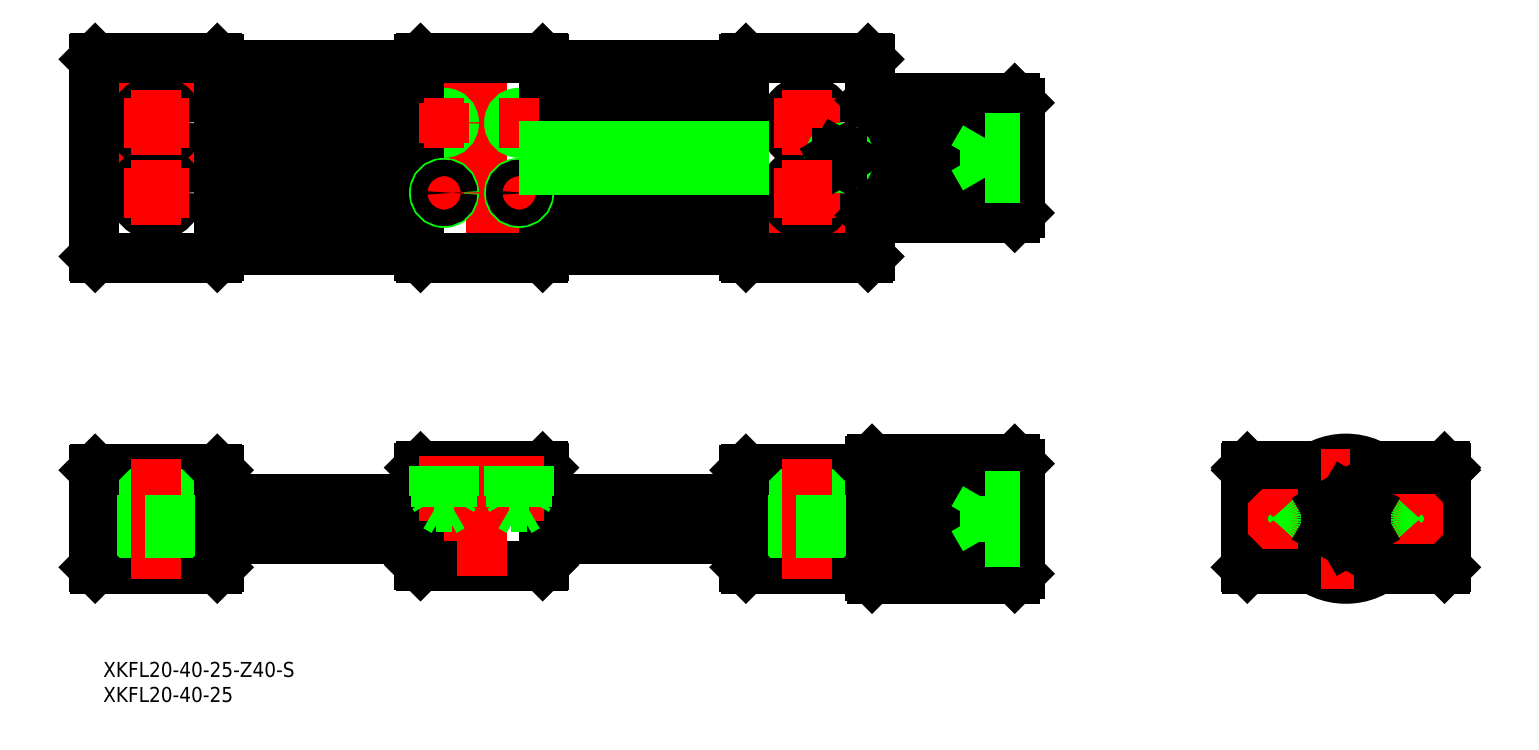
<metadata>
{"format":"dxf","ext":"dxf","renderer":"ezdxf+matplotlib","layout":"modelspace","background":"white","min_lineweight":24,"dpi":150}
</metadata>
<code>
0
SECTION
2
ENTITIES
0
INSERT
8
0
2
*U2
10
0
20
0
30
0
0
INSERT
8
0
2
*U3
10
0
20
0
30
0
0
LINE
8
CENTER
10
-252.2
20
0
30
0
11
-63.16
21
0
31
0
0
LINE
8
CENTER
10
-93.16
20
57.59
30
0
11
-252.2
21
57.59
31
0
0
LINE
8
CENTER
10
-252.2
20
72.09
30
0
11
-63.16
21
72.09
31
0
0
LINE
8
CENTER
10
-252.2
20
86.59
30
0
11
-93.16
21
86.59
31
0
0
LINE
8
0
10
-160.2
20
-4
30
0
11
-120.2
21
-4
31
0
0
LINE
8
0
10
-120.2
20
4
30
0
11
-160.2
21
4
31
0
0
LINE
8
0
10
-120.2
20
53.59
30
0
11
-160.2
21
53.59
31
0
0
LINE
8
0
10
-160.2
20
61.59
30
0
11
-120.2
21
61.59
31
0
0
LINE
8
0
10
-120.2
20
82.59
30
0
11
-160.2
21
82.59
31
0
0
LINE
8
0
10
-160.2
20
90.59
30
0
11
-120.2
21
90.59
31
0
0
LINE
8
0
10
-160.2
20
69.09
30
0
11
-120.2
21
69.09
31
0
0
LINE
8
0
10
-160.2
20
75.09
30
0
11
-120.2
21
75.09
31
0
0
LINE
8
0
10
-225.2
20
-4
30
0
11
-185.2
21
-4
31
0
0
LINE
8
0
10
-185.2
20
4
30
0
11
-225.2
21
4
31
0
0
LINE
8
0
10
-242.2
20
4.8
30
0
11
-233.2
21
4.8
31
0
0
LINE
8
0
10
-225.5
20
10
30
0
11
-249.9
21
10
31
0
0
LINE
8
0
10
-249.9
20
-10
30
0
11
-225.5
21
-10
31
0
0
LINE
8
0
10
-242.2
20
10
30
0
11
-242.2
21
4.8
31
0
0
LINE
8
0
10
-250.2
20
9.7
30
0
11
-250.2
21
-9.7
31
0
0
LINE
8
0
10
-240.4
20
4.8
30
0
11
-240.4
21
-10
31
0
0
LINE
8
0
10
-249.9
20
-10
30
0
11
-250.2
21
-9.7
31
0
0
LINE
8
0
10
-250.2
20
9.7
30
0
11
-249.9
21
10
31
0
0
LINE
8
0
10
-233.2
20
4.8
30
0
11
-233.2
21
10
31
0
0
LINE
8
CENTER
10
-237.7
20
12
30
0
11
-237.7
21
-12
31
0
0
LINE
8
0
10
-225.2
20
-9.7
30
0
11
-225.2
21
9.7
31
0
0
LINE
8
0
10
-234.9
20
4.8
30
0
11
-234.9
21
-10
31
0
0
LINE
8
0
10
-225.5
20
-10
30
0
11
-225.2
21
-9.7
31
0
0
LINE
8
0
10
-225.2
20
9.7
30
0
11
-225.5
21
10
31
0
0
LINE
8
0
10
-160.5
20
10.5
30
0
11
-184.9
21
10.5
31
0
0
LINE
8
0
10
-184.9
20
-9.5
30
0
11
-160.5
21
-9.5
31
0
0
LINE
8
0
10
-185.2
20
10.2
30
0
11
-185.2
21
-9.2
31
0
0
LINE
8
0
10
-184.9
20
-9.5
30
0
11
-185.2
21
-9.2
31
0
0
LINE
8
0
10
-184.9
20
10.5
30
0
11
-185.2
21
10.2
31
0
0
LINE
8
0
10
-160.2
20
10.2
30
0
11
-160.2
21
-9.2
31
0
0
LINE
8
0
10
-160.5
20
-9.5
30
0
11
-160.2
21
-9.2
31
0
0
LINE
8
0
10
-160.2
20
10.2
30
0
11
-160.5
21
10.5
31
0
0
LINE
8
0
10
-185.2
20
53.59
30
0
11
-225.2
21
53.59
31
0
0
LINE
8
0
10
-185.2
20
61.59
30
0
11
-225.2
21
61.59
31
0
0
LINE
8
0
10
-185.2
20
82.59
30
0
11
-225.2
21
82.59
31
0
0
LINE
8
0
10
-185.2
20
90.59
30
0
11
-225.2
21
90.59
31
0
0
LINE
8
0
10
-225.2
20
69.63
30
0
11
-185.2
21
69.63
31
0
0
LINE
8
0
10
-225.2
20
74.54
30
0
11
-185.2
21
74.54
31
0
0
LINE
8
0
10
-225.2
20
69.09
30
0
11
-185.2
21
69.09
31
0
0
LINE
8
0
10
-225.2
20
75.09
30
0
11
-185.2
21
75.09
31
0
0
CIRCLE
8
0
10
-237.7
20
79.09
30
0
40
4.5
0
CIRCLE
8
0
10
-237.7
20
79.09
30
0
40
2.75
0
LINE
8
0
10
-250.2
20
91.79
30
0
11
-250.2
21
52.39
31
0
0
LINE
8
0
10
-225.2
20
91.79
30
0
11
-225.2
21
52.39
31
0
0
CIRCLE
8
0
10
-237.7
20
65.09
30
0
40
4.5
0
CIRCLE
8
0
10
-237.7
20
65.09
30
0
40
2.75
0
LINE
8
0
10
-249.9
20
52.09
30
0
11
-225.5
21
52.09
31
0
0
LINE
8
0
10
-249.9
20
52.09
30
0
11
-250.2
21
52.39
31
0
0
LINE
8
0
10
-225.5
20
52.09
30
0
11
-225.2
21
52.39
31
0
0
LINE
8
CENTER
10
-237.7
20
85.59
30
0
11
-237.7
21
72.59
31
0
0
LINE
8
0
10
-249.9
20
92.09
30
0
11
-225.5
21
92.09
31
0
0
LINE
8
CENTER
10
-231.2
20
79.09
30
0
11
-244.2
21
79.09
31
0
0
LINE
8
0
10
-250.2
20
91.79
30
0
11
-249.9
21
92.09
31
0
0
LINE
8
0
10
-225.2
20
91.79
30
0
11
-225.5
21
92.09
31
0
0
LINE
8
CENTER
10
-172.7
20
94.09
30
0
11
-172.7
21
50.09
31
0
0
LINE
8
CENTER
10
-165.2
20
83.09
30
0
11
-165.2
21
75.09
31
0
0
CIRCLE
8
0
10
-165.2
20
79.09
30
0
40
1.621
0
CIRCLE
8
0
10
-165.2
20
79.09
30
0
40
2
0
CIRCLE
8
0
10
-180.2
20
79.09
30
0
40
1.621
0
CIRCLE
8
0
10
-180.2
20
79.09
30
0
40
2
0
LINE
8
0
10
-185.2
20
91.79
30
0
11
-185.2
21
52.39
31
0
0
LINE
8
0
10
-160.2
20
91.79
30
0
11
-160.2
21
52.39
31
0
0
LINE
8
CENTER
10
-180.2
20
83.09
30
0
11
-180.2
21
75.09
31
0
0
LINE
8
0
10
-184.9
20
52.09
30
0
11
-160.5
21
52.09
31
0
0
LINE
8
0
10
-184.9
20
52.09
30
0
11
-185.2
21
52.39
31
0
0
LINE
8
CENTER
10
-180.2
20
69.09
30
0
11
-180.2
21
61.09
31
0
0
CIRCLE
8
0
10
-180.2
20
65.09
30
0
40
2
0
LINE
8
CENTER
10
-184.2
20
65.09
30
0
11
-176.2
21
65.09
31
0
0
CIRCLE
8
0
10
-180.2
20
65.09
30
0
40
1.621
0
LINE
8
0
10
-160.5
20
52.09
30
0
11
-160.2
21
52.39
31
0
0
LINE
8
CENTER
10
-165.2
20
69.09
30
0
11
-165.2
21
61.09
31
0
0
CIRCLE
8
0
10
-165.2
20
65.09
30
0
40
2
0
LINE
8
CENTER
10
-169.2
20
65.09
30
0
11
-161.2
21
65.09
31
0
0
CIRCLE
8
0
10
-165.2
20
65.09
30
0
40
1.621
0
LINE
8
0
10
-184.9
20
92.09
30
0
11
-160.5
21
92.09
31
0
0
LINE
8
CENTER
10
-184.2
20
79.09
30
0
11
-176.2
21
79.09
31
0
0
LINE
8
0
10
-185.2
20
91.79
30
0
11
-184.9
21
92.09
31
0
0
LINE
8
CENTER
10
-169.2
20
79.09
30
0
11
-161.2
21
79.09
31
0
0
LINE
8
0
10
-160.5
20
92.09
30
0
11
-160.2
21
91.79
31
0
0
LINE
8
CENTER
10
-22
20
0
30
0
11
22
21
0
31
0
0
CIRCLE
8
0
10
0
20
0
30
0
40
11
0
CIRCLE
8
0
10
0
20
0
30
0
40
12
0
LINE
8
0
10
-19.7
20
-10
30
0
11
-6.633
21
-10
31
0
0
LINE
8
0
10
-19.7
20
10
30
0
11
-6.633
21
10
31
0
0
LINE
8
0
10
-19.7
20
10.5
30
0
11
-5.809
21
10.5
31
0
0
LINE
8
0
10
-75.42
20
-11
30
0
11
-94.66
21
-11
31
0
0
LINE
8
0
10
-94.66
20
-10.5
30
0
11
-75.09
21
-10.5
31
0
0
LINE
8
0
10
-74.8
20
-10
30
0
11
-94.66
21
-10
31
0
0
LINE
8
0
10
-94.66
20
-9.5
30
0
11
-74.59
21
-9.5
31
0
0
LINE
8
0
10
-74.47
20
-9
30
0
11
-94.66
21
-9
31
0
0
LINE
8
0
10
-94.66
20
-8.5
30
0
11
-74.45
21
-8.5
31
0
0
LINE
8
0
10
-74.54
20
-8
30
0
11
-94.66
21
-8
31
0
0
LINE
8
0
10
-94.66
20
-7
30
0
11
-74.83
21
-7
31
0
0
LINE
8
0
10
-75.08
20
-6
30
0
11
-94.66
21
-6
31
0
0
LINE
8
0
10
-75.21
20
-5
30
0
11
-94.66
21
-5
31
0
0
LINE
8
0
10
-94.66
20
-4
30
0
11
-75.25
21
-4
31
0
0
LINE
8
0
10
-75.28
20
-3
30
0
11
-94.66
21
-3
31
0
0
LINE
8
0
10
-94.66
20
-2
30
0
11
-75.29
21
-2
31
0
0
LINE
8
0
10
-75.3
20
-1
30
0
11
-94.66
21
-1
31
0
0
LINE
8
0
10
-94.66
20
1
30
0
11
-75.28
21
1
31
0
0
LINE
8
0
10
-75.25
20
2
30
0
11
-94.66
21
2
31
0
0
LINE
8
0
10
-94.66
20
3
30
0
11
-75.21
21
3
31
0
0
LINE
8
0
10
-75.1
20
4
30
0
11
-94.66
21
4
31
0
0
LINE
8
0
10
-94.66
20
5
30
0
11
-74.47
21
5
31
0
0
LINE
8
0
10
-73.36
20
6
30
0
11
-94.66
21
6
31
0
0
LINE
8
0
10
-94.66
20
7
30
0
11
-71.94
21
7
31
0
0
LINE
8
0
10
-70.4
20
8
30
0
11
-94.66
21
8
31
0
0
LINE
8
0
10
-94.66
20
8.5
30
0
11
-69.57
21
8.5
31
0
0
LINE
8
0
10
-68.74
20
9
30
0
11
-94.66
21
9
31
0
0
LINE
8
0
10
-94.66
20
9.5
30
0
11
-67.9
21
9.5
31
0
0
LINE
8
0
10
-67.03
20
10
30
0
11
-94.66
21
10
31
0
0
LINE
8
0
10
-94.66
20
10.5
30
0
11
-66.16
21
10.5
31
0
0
LINE
8
0
10
-66.16
20
11
30
0
11
-94.66
21
11
31
0
0
LINE
8
0
10
-94.66
20
11.5
30
0
11
-66.16
21
11.5
31
0
0
LINE
8
0
10
-66.16
20
-12
30
0
11
-94.66
21
-12
31
0
0
LINE
8
0
10
-94.66
20
12
30
0
11
-66.16
21
12
31
0
0
LINE
8
0
10
-112.2
20
4.8
30
0
11
-103.2
21
4.8
31
0
0
LINE
8
0
10
-95.46
20
10
30
0
11
-119.9
21
10
31
0
0
LINE
8
0
10
-119.9
20
-10
30
0
11
-95.46
21
-10
31
0
0
LINE
8
0
10
-112.2
20
10
30
0
11
-112.2
21
4.8
31
0
0
LINE
8
0
10
-120.2
20
9.7
30
0
11
-120.2
21
-9.7
31
0
0
LINE
8
0
10
-110.4
20
4.8
30
0
11
-110.4
21
-10
31
0
0
LINE
8
0
10
-119.9
20
-10
30
0
11
-120.2
21
-9.7
31
0
0
LINE
8
0
10
-120.2
20
9.7
30
0
11
-119.9
21
10
31
0
0
LINE
8
0
10
-94.66
20
12
30
0
11
-94.66
21
-12
31
0
0
LINE
8
0
10
-95.16
20
11.5
30
0
11
-95.16
21
-11.5
31
0
0
LINE
8
0
10
-103.2
20
4.8
30
0
11
-103.2
21
10
31
0
0
LINE
8
CENTER
10
-107.7
20
12
30
0
11
-107.7
21
-12
31
0
0
LINE
8
0
10
-95.16
20
-9.7
30
0
11
-95.16
21
9.7
31
0
0
LINE
8
0
10
-94.66
20
-11.5
30
0
11
-75.78
21
-11.5
31
0
0
LINE
8
0
10
-104.9
20
4.8
30
0
11
-104.9
21
-10
31
0
0
LINE
8
0
10
-94.66
20
-12
30
0
11
-95.16
21
-11.5
31
0
0
LINE
8
0
10
-95.46
20
-10
30
0
11
-95.16
21
-9.7
31
0
0
LINE
8
0
10
-94.66
20
12
30
0
11
-95.16
21
11.5
31
0
0
LINE
8
0
10
-95.46
20
10
30
0
11
-95.16
21
9.7
31
0
0
LINE
8
0
10
-66.16
20
12
30
0
11
-66.16
21
-12
31
0
0
LINE
8
0
10
-65.16
20
11
30
0
11
-65.16
21
-11
31
0
0
LINE
8
0
10
-66.16
20
-12
30
0
11
-65.16
21
-11
31
0
0
LINE
8
0
10
-65.16
20
11
30
0
11
-66.16
21
12
31
0
0
LINE
8
0
10
-20
20
10.2
30
0
11
-20
21
-9.7
31
0
0
ARC
8
0
10
-14.5
20
0
30
0
40
4
50
44.84
51
315.2
0
LINE
8
CENTER
10
-14.5
20
6
30
0
11
-14.5
21
-6
31
0
0
ARC
8
0
10
-14.5
20
0
30
0
40
4
50
315.2
51
44.84
0
LINE
8
0
10
-19.7
20
-10
30
0
11
-20
21
-9.7
31
0
0
LINE
8
0
10
-19.7
20
10
30
0
11
-20
21
9.7
31
0
0
LINE
8
0
10
-19.7
20
10.5
30
0
11
-20
21
10.2
31
0
0
LINE
8
CENTER
10
0
20
14
30
0
11
0
21
-14
31
0
0
LINE
8
0
10
20
20
10.2
30
0
11
20
21
-9.7
31
0
0
LINE
8
CENTER
10
-4
20
0
30
0
11
4
21
0
31
0
0
ARC
8
0
10
14.5
20
0
30
0
40
4
50
224.8
51
135.2
0
LINE
8
CENTER
10
14.5
20
6
30
0
11
14.5
21
-6
31
0
0
ARC
8
0
10
14.5
20
0
30
0
40
4
50
135.2
51
224.8
0
LINE
8
0
10
6.633
20
-10
30
0
11
19.7
21
-10
31
0
0
LINE
8
0
10
19.7
20
-10
30
0
11
20
21
-9.7
31
0
0
LINE
8
0
10
5.809
20
10.5
30
0
11
19.7
21
10.5
31
0
0
LINE
8
0
10
6.633
20
10
30
0
11
19.7
21
10
31
0
0
LINE
8
0
10
19.7
20
10
30
0
11
20
21
9.7
31
0
0
LINE
8
0
10
19.7
20
10.5
30
0
11
20
21
10.2
31
0
0
LINE
8
0
10
-75.42
20
61.09
30
0
11
-94.66
21
61.09
31
0
0
LINE
8
0
10
-94.66
20
61.59
30
0
11
-75.09
21
61.59
31
0
0
LINE
8
0
10
-74.8
20
62.09
30
0
11
-94.66
21
62.09
31
0
0
LINE
8
0
10
-94.66
20
62.59
30
0
11
-74.59
21
62.59
31
0
0
LINE
8
0
10
-74.47
20
63.09
30
0
11
-94.66
21
63.09
31
0
0
LINE
8
0
10
-94.66
20
63.59
30
0
11
-74.45
21
63.59
31
0
0
LINE
8
0
10
-74.54
20
64.09
30
0
11
-94.66
21
64.09
31
0
0
LINE
8
0
10
-94.66
20
65.09
30
0
11
-74.83
21
65.09
31
0
0
LINE
8
0
10
-75.08
20
66.09
30
0
11
-94.66
21
66.09
31
0
0
LINE
8
0
10
-75.21
20
67.09
30
0
11
-94.66
21
67.09
31
0
0
LINE
8
0
10
-94.66
20
68.09
30
0
11
-75.25
21
68.09
31
0
0
LINE
8
0
10
-75.28
20
69.09
30
0
11
-94.66
21
69.09
31
0
0
LINE
8
0
10
-94.66
20
70.09
30
0
11
-75.29
21
70.09
31
0
0
LINE
8
0
10
-75.3
20
71.09
30
0
11
-94.66
21
71.09
31
0
0
LINE
8
0
10
-94.66
20
73.09
30
0
11
-75.28
21
73.09
31
0
0
LINE
8
0
10
-75.25
20
74.09
30
0
11
-94.66
21
74.09
31
0
0
LINE
8
0
10
-94.66
20
75.09
30
0
11
-75.21
21
75.09
31
0
0
LINE
8
0
10
-75.1
20
76.09
30
0
11
-94.66
21
76.09
31
0
0
LINE
8
0
10
-94.66
20
77.09
30
0
11
-74.47
21
77.09
31
0
0
LINE
8
0
10
-73.36
20
78.09
30
0
11
-94.66
21
78.09
31
0
0
LINE
8
0
10
-94.66
20
79.09
30
0
11
-71.94
21
79.09
31
0
0
LINE
8
0
10
-70.4
20
80.09
30
0
11
-94.66
21
80.09
31
0
0
LINE
8
0
10
-94.66
20
80.59
30
0
11
-69.57
21
80.59
31
0
0
LINE
8
0
10
-68.74
20
81.09
30
0
11
-94.66
21
81.09
31
0
0
LINE
8
0
10
-94.66
20
81.59
30
0
11
-67.9
21
81.59
31
0
0
LINE
8
0
10
-67.03
20
82.09
30
0
11
-94.66
21
82.09
31
0
0
LINE
8
0
10
-94.66
20
82.59
30
0
11
-66.16
21
82.59
31
0
0
LINE
8
0
10
-66.16
20
83.09
30
0
11
-94.66
21
83.09
31
0
0
LINE
8
0
10
-94.66
20
83.59
30
0
11
-66.16
21
83.59
31
0
0
LINE
8
0
10
-66.16
20
60.09
30
0
11
-94.66
21
60.09
31
0
0
LINE
8
0
10
-94.66
20
84.09
30
0
11
-66.16
21
84.09
31
0
0
LINE
8
0
10
-94.66
20
84.09
30
0
11
-94.66
21
60.09
31
0
0
LINE
8
0
10
-95.16
20
83.59
30
0
11
-95.16
21
60.59
31
0
0
CIRCLE
8
0
10
-107.7
20
79.09
30
0
40
4.5
0
CIRCLE
8
0
10
-107.7
20
79.09
30
0
40
2.75
0
LINE
8
0
10
-95.16
20
91.79
30
0
11
-95.16
21
52.39
31
0
0
LINE
8
0
10
-120.2
20
91.79
30
0
11
-120.2
21
52.39
31
0
0
CIRCLE
8
0
10
-107.7
20
65.09
30
0
40
4.5
0
CIRCLE
8
0
10
-107.7
20
65.09
30
0
40
2.75
0
LINE
8
0
10
-119.9
20
52.09
30
0
11
-95.46
21
52.09
31
0
0
LINE
8
CENTER
10
-114.2
20
65.09
30
0
11
-101.2
21
65.09
31
0
0
LINE
8
0
10
-119.9
20
52.09
30
0
11
-120.2
21
52.39
31
0
0
LINE
8
0
10
-95.46
20
52.09
30
0
11
-95.16
21
52.39
31
0
0
LINE
8
0
10
-94.66
20
60.59
30
0
11
-75.78
21
60.59
31
0
0
LINE
8
CENTER
10
-107.7
20
85.59
30
0
11
-107.7
21
72.59
31
0
0
LINE
8
0
10
-94.66
20
60.09
30
0
11
-95.16
21
60.59
31
0
0
LINE
8
0
10
-119.9
20
92.09
30
0
11
-95.46
21
92.09
31
0
0
LINE
8
CENTER
10
-114.2
20
79.09
30
0
11
-101.2
21
79.09
31
0
0
LINE
8
0
10
-120.2
20
91.79
30
0
11
-119.9
21
92.09
31
0
0
LINE
8
0
10
-94.66
20
84.09
30
0
11
-95.16
21
83.59
31
0
0
LINE
8
0
10
-95.16
20
91.79
30
0
11
-95.46
21
92.09
31
0
0
LINE
8
0
10
-66.16
20
84.09
30
0
11
-66.16
21
60.09
31
0
0
LINE
8
0
10
-65.16
20
83.09
30
0
11
-65.16
21
61.09
31
0
0
LINE
8
0
10
-66.16
20
60.09
30
0
11
-65.16
21
61.09
31
0
0
LINE
8
0
10
-65.16
20
83.09
30
0
11
-66.16
21
84.09
31
0
0
LINE
8
0
10
-160.2
20
74.54
30
0
11
-120.2
21
74.54
31
0
0
LINE
8
0
10
-160.2
20
69.63
30
0
11
-120.2
21
69.63
31
0
0
LINE
8
CENTER
10
-101.2
20
76.09
30
0
11
-101.2
21
68.09
31
0
0
CIRCLE
8
0
10
-101.2
20
72.09
30
0
40
1.621
0
CIRCLE
8
0
10
-101.2
20
72.09
30
0
40
2
0
LINE
8
0
10
-74.47
20
72.09
30
0
11
-72.16
21
76.09
31
0
0
LINE
8
0
10
-74.47
20
72.09
30
0
11
-72.16
21
68.09
31
0
0
LINE
8
0
10
-4.1e-15
20
-4.619
30
0
11
4
21
-2.309
31
0
0
LINE
8
0
10
4
20
-2.309
30
0
11
4
21
2.309
31
0
0
LINE
8
0
10
4
20
2.309
30
0
11
-3.6e-15
21
4.619
31
0
0
LINE
8
0
10
-3.6e-15
20
4.619
30
0
11
-4
21
2.309
31
0
0
LINE
8
0
10
-4
20
2.309
30
0
11
-4
21
-2.309
31
0
0
LINE
8
0
10
-4
20
-2.309
30
0
11
-4.1e-15
21
-4.619
31
0
0
LINE
8
0
10
-72.16
20
4.619
30
0
11
-72.16
21
-4.619
31
0
0
LINE
8
0
10
-72.16
20
-4.619
30
0
11
-65.16
21
-4.619
31
0
0
LINE
8
0
10
-72.16
20
-2.309
30
0
11
-65.16
21
-2.309
31
0
0
LINE
8
0
10
-72.16
20
2.309
30
0
11
-65.16
21
2.309
31
0
0
LINE
8
0
10
-72.16
20
4.619
30
0
11
-65.16
21
4.619
31
0
0
LINE
8
0
10
-65.16
20
72.09
30
0
11
-72.16
21
72.09
31
0
0
LINE
8
0
10
-65.16
20
76.09
30
0
11
-72.16
21
76.09
31
0
0
LINE
8
0
10
-65.16
20
68.09
30
0
11
-72.16
21
68.09
31
0
0
LINE
8
0
10
-72.16
20
76.09
30
0
11
-72.16
21
68.09
31
0
0
LINE
8
CENTER
10
-172.7
20
12.5
30
0
11
-172.7
21
-11.5
31
0
0
LINE
8
CENTER
10
-180.2
20
12.5
30
0
11
-180.2
21
-0.5359
31
0
0
LINE
8
0
10
-178.2
20
10.5
30
0
11
-178.2
21
4.5
31
0
0
LINE
8
0
10
-178.5
20
10.5
30
0
11
-178.5
21
2.4
31
0
0
LINE
8
0
10
-181.8
20
10.5
30
0
11
-181.8
21
2.4
31
0
0
LINE
8
0
10
-182.2
20
10.5
30
0
11
-182.2
21
4.5
31
0
0
LINE
8
0
10
-182.2
20
4.5
30
0
11
-181.8
21
3.844
31
0
0
LINE
8
0
10
-178.2
20
4.5
30
0
11
-178.5
21
3.844
31
0
0
LINE
8
0
10
-178.5
20
2.4
30
0
11
-180.2
21
1.464
31
0
0
LINE
8
0
10
-181.8
20
2.4
30
0
11
-180.2
21
1.464
31
0
0
LINE
8
0
10
-178.5
20
2.4
30
0
11
-181.8
21
2.4
31
0
0
LINE
8
0
10
-178.2
20
4.5
30
0
11
-182.2
21
4.5
31
0
0
LINE
8
CENTER
10
-165.2
20
12.5
30
0
11
-165.2
21
-0.5359
31
0
0
LINE
8
0
10
-163.2
20
10.5
30
0
11
-163.2
21
4.5
31
0
0
LINE
8
0
10
-163.5
20
10.5
30
0
11
-163.5
21
2.4
31
0
0
LINE
8
0
10
-166.8
20
10.5
30
0
11
-166.8
21
2.4
31
0
0
LINE
8
0
10
-167.2
20
10.5
30
0
11
-167.2
21
4.5
31
0
0
LINE
8
0
10
-167.2
20
4.5
30
0
11
-166.8
21
3.844
31
0
0
LINE
8
0
10
-163.2
20
4.5
30
0
11
-163.5
21
3.844
31
0
0
LINE
8
0
10
-163.5
20
2.4
30
0
11
-165.2
21
1.464
31
0
0
LINE
8
0
10
-166.8
20
2.4
30
0
11
-165.2
21
1.464
31
0
0
LINE
8
0
10
-163.5
20
2.4
30
0
11
-166.8
21
2.4
31
0
0
LINE
8
0
10
-163.2
20
4.5
30
0
11
-167.2
21
4.5
31
0
0
LINE
8
0
10
-101.7
20
73.09
30
0
11
-102.3
21
72.09
31
0
0
LINE
8
0
10
-102.3
20
72.09
30
0
11
-101.7
21
71.09
31
0
0
LINE
8
0
10
-101.7
20
71.09
30
0
11
-100.6
21
71.09
31
0
0
LINE
8
0
10
-100.6
20
71.09
30
0
11
-100
21
72.09
31
0
0
LINE
8
0
10
-100
20
72.09
30
0
11
-100.6
21
73.09
31
0
0
LINE
8
0
10
-100.6
20
73.09
30
0
11
-101.7
21
73.09
31
0
0
LINE
8
CENTER
10
-107.7
20
71.59
30
0
11
-107.7
21
58.59
31
0
0
LINE
8
CENTER
10
-237.7
20
71.59
30
0
11
-237.7
21
58.59
31
0
0
LINE
8
CENTER
10
-231.2
20
65.09
30
0
11
-244.2
21
65.09
31
0
0
LINE
8
0
10
-74.47
20
0
30
0
11
-72.16
21
4
31
0
0
LINE
8
0
10
-74.47
20
0
30
0
11
-72.16
21
-4
31
0
0
ENDSEC
0
EOF

</code>
